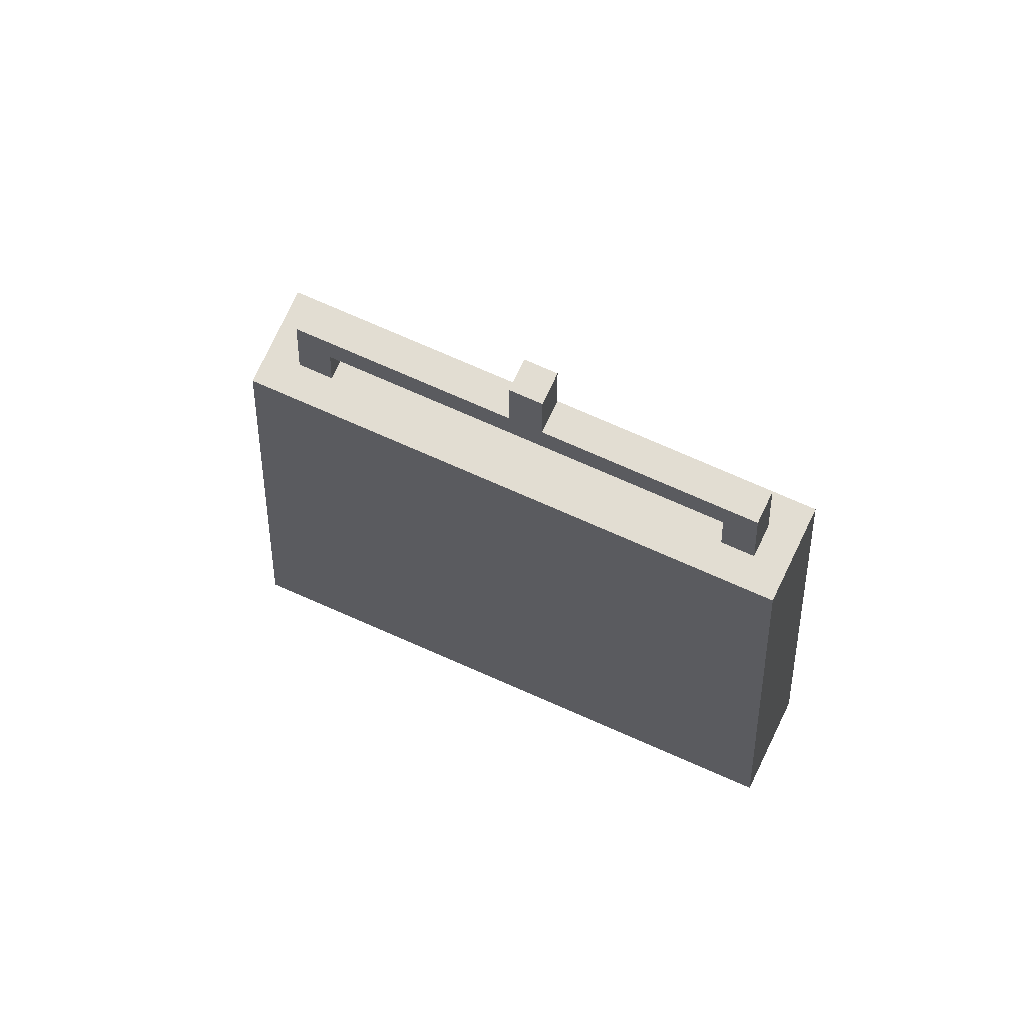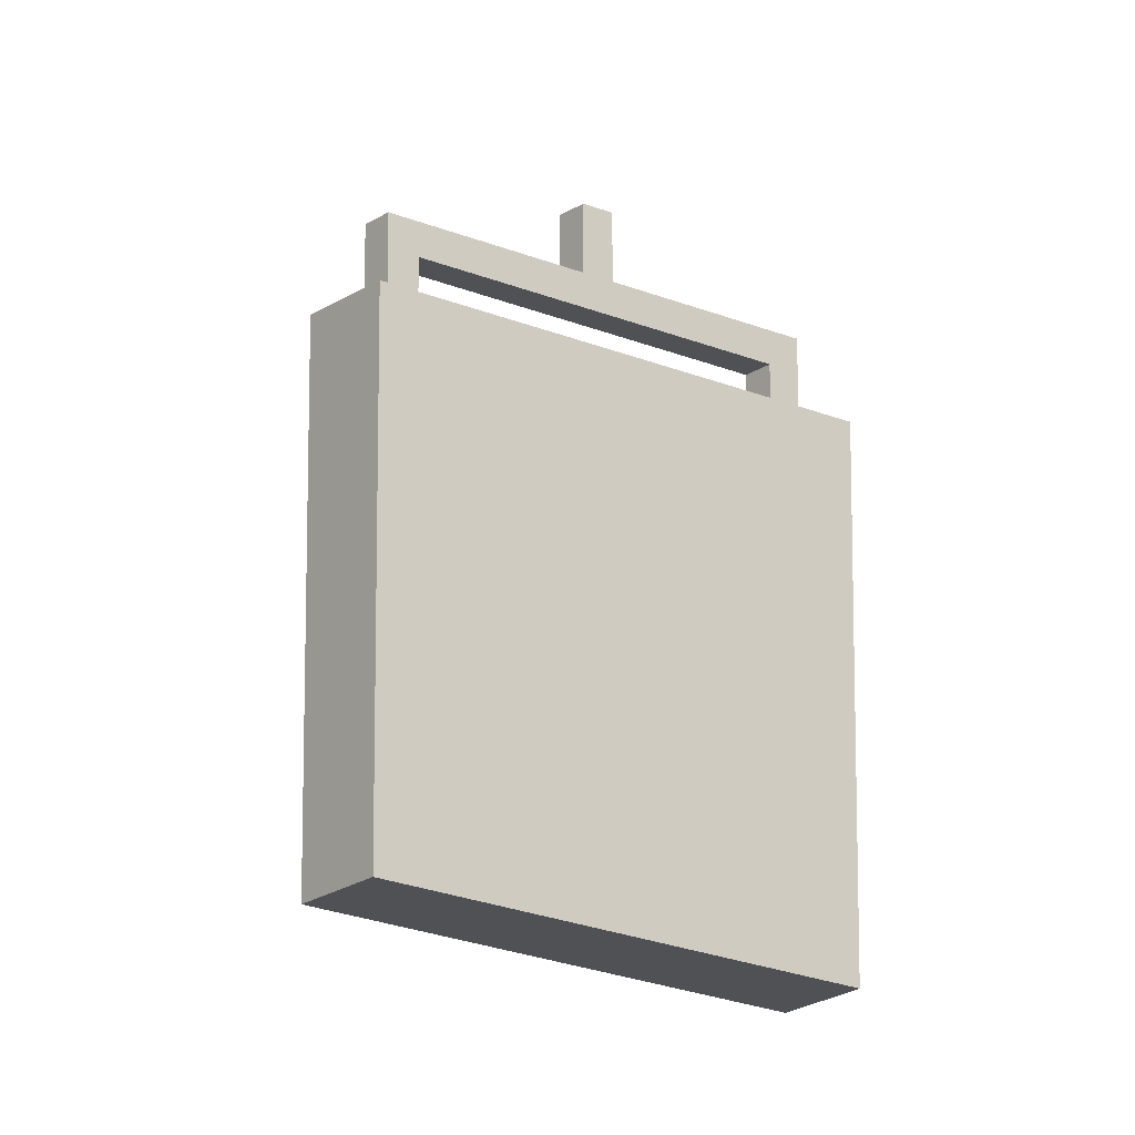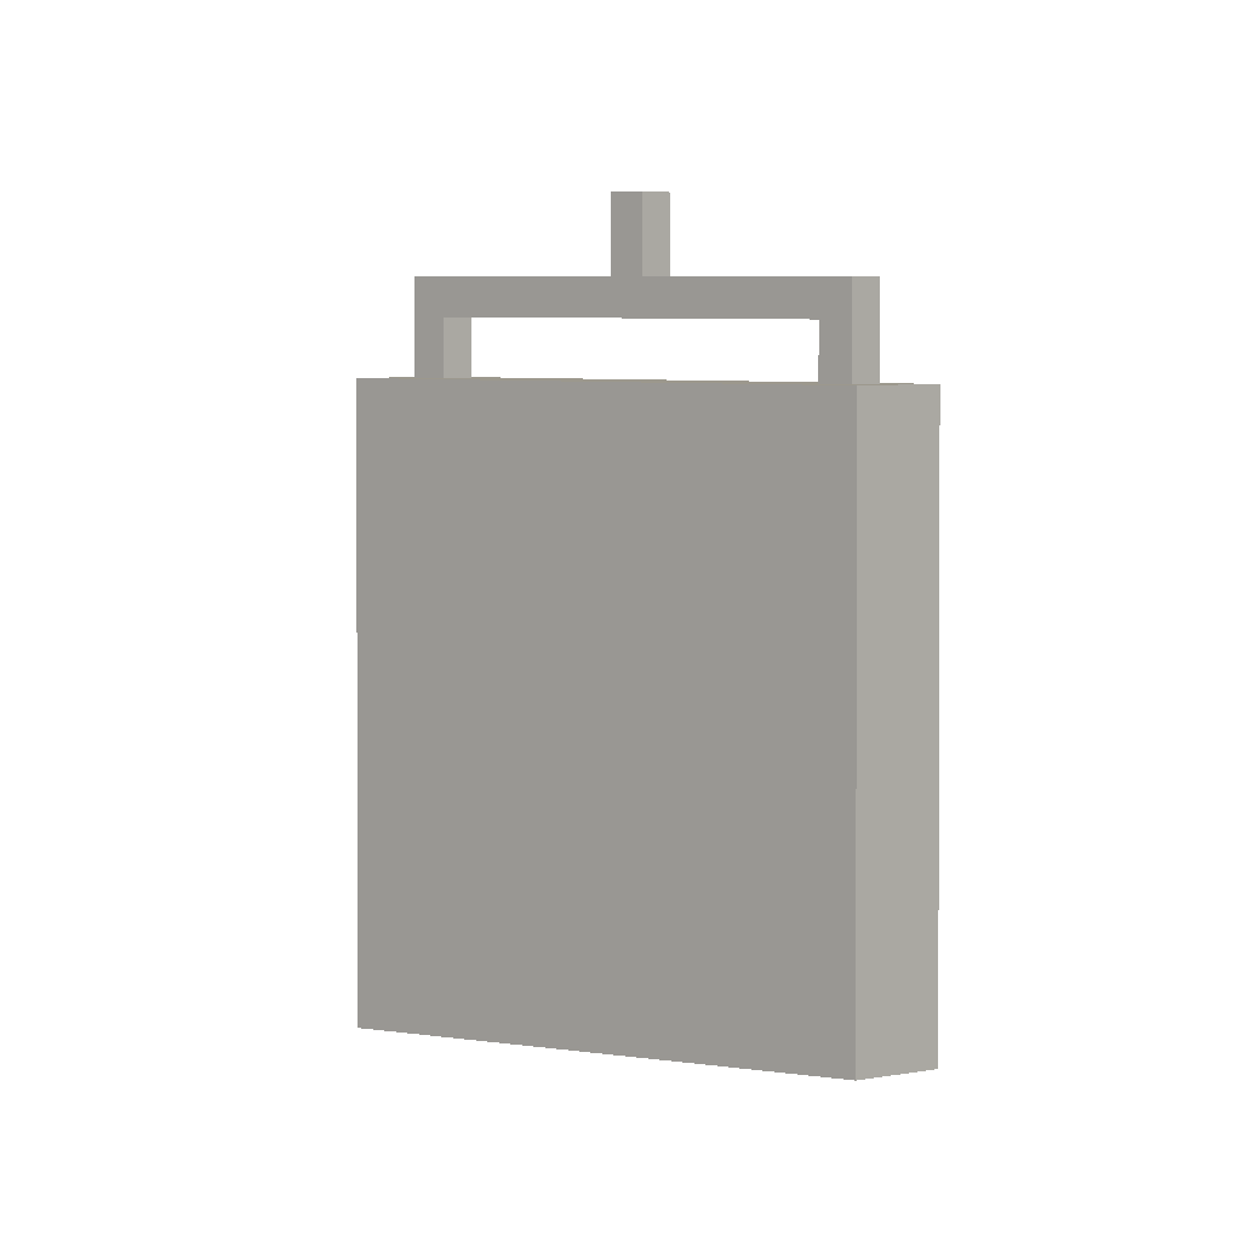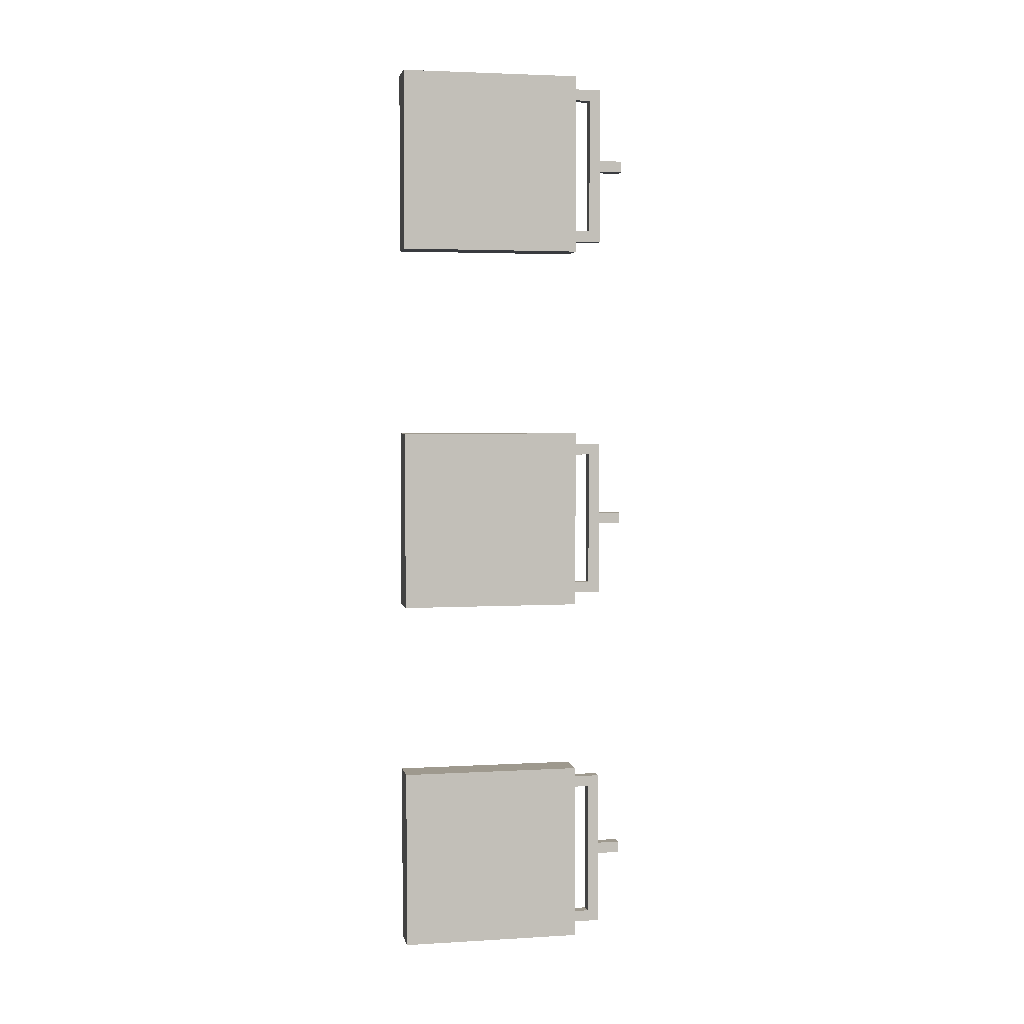
<metadata>
{"format":"obj","ext":"obj","renderer":"f3d","projection":"perspective","resolution":1024,"background":"white","views":[{"elev":68.2,"azim":114.5,"up":"+Y"},{"elev":-20.0,"azim":51.4,"up":"+Y"},{"elev":3.0,"azim":132.0,"up":"+Y"},{"elev":3.5,"azim":78.9,"up":"+Z"}]}
</metadata>
<code>
g DeathEscape_laser_box_1
v -0.0625 0.3357 0.8217
v -0.0625 0.3357 0.6967
v -0.0625 0.5857 0.6967
v -0.0625 0.7107 0.8217
v -0.0625 0.7107 0.009162
v -0.0625 0.5857 -0.05334
v -0.0625 0.7107 -0.1158
v -0.0625 0.7107 -0.9283
v -0.0625 0.5857 -0.8033
v -0.0625 0.3357 -0.9283
v -0.0625 0.3357 -0.8033
v -0.0625 0.9607 0.009162
v -0.0625 0.9607 -0.1158
v -0.0625 0.3357 0.6967
v 0.0625 0.3357 0.6967
v 0.0625 0.5857 0.6967
v -0.0625 0.5857 0.6967
v 0.0625 0.3357 0.6967
v 0.0625 0.3357 0.8217
v 0.0625 0.7107 0.8217
v 0.0625 0.5857 0.6967
v 0.0625 0.5857 -0.05334
v 0.0625 0.7107 0.009162
v 0.0625 0.7107 -0.1158
v 0.0625 0.5857 -0.8033
v 0.0625 0.7107 -0.9283
v 0.0625 0.3357 -0.8033
v 0.0625 0.3357 -0.9283
v 0.0625 0.9607 -0.1158
v 0.0625 0.9607 0.009162
v 0.0625 0.3357 0.8217
v -0.0625 0.3357 0.8217
v -0.0625 0.7107 0.8217
v 0.0625 0.7107 0.8217
v 0.0625 0.5857 0.6967
v 0.0625 0.5857 -0.05334
v -0.0625 0.5857 -0.05334
v -0.0625 0.5857 0.6967
v -0.0625 0.5857 -0.8033
v 0.0625 0.5857 -0.8033
v -0.0625 0.7107 0.8217
v -0.0625 0.7107 0.009162
v 0.0625 0.7107 0.009162
v 0.0625 0.7107 0.8217
v 0.0625 0.7107 -0.1158
v 0.0625 0.9607 -0.1158
v -0.0625 0.9607 -0.1158
v -0.0625 0.7107 -0.1158
v -0.0625 0.7107 -0.1158
v -0.0625 0.7107 -0.9283
v 0.0625 0.7107 -0.9283
v 0.0625 0.7107 -0.1158
v 0.0625 0.5857 -0.8033
v 0.0625 0.3357 -0.8033
v -0.0625 0.3357 -0.8033
v -0.0625 0.5857 -0.8033
v -0.0625 0.7107 -0.9283
v -0.0625 0.3357 -0.9283
v 0.0625 0.3357 -0.9283
v 0.0625 0.7107 -0.9283
v -0.0625 0.9607 0.009162
v -0.0625 0.9607 -0.1158
v 0.0625 0.9607 -0.1158
v 0.0625 0.9607 0.009162
v -0.0625 0.7107 0.009162
v -0.0625 0.9607 0.009162
v 0.0625 0.9607 0.009162
v 0.0625 0.7107 0.009162
v -0.125 0.3357 -0.9908
v -0.125 0.3357 -0.7408
v -0.125 -1.539 -0.7408
v -0.125 -1.539 -0.9908
v -0.125 0.3357 -0.7408
v 0.125 0.3357 -0.7408
v 0.125 -1.539 -0.7408
v -0.125 -1.539 -0.7408
v 0.125 0.3357 -0.7408
v 0.125 0.3357 -0.9908
v 0.125 -1.539 -0.9908
v 0.125 -1.539 -0.7408
v 0.125 0.3357 -0.9908
v -0.125 0.3357 -0.9908
v -0.125 -1.539 -0.9908
v 0.125 -1.539 -0.9908
v -0.125 0.3357 -0.7408
v -0.125 0.3357 -0.9908
v 0.125 0.3357 -0.9908
v 0.125 0.3357 -0.7408
v 0.125 -1.539 -0.7408
v 0.125 -1.539 -0.9908
v -0.125 -1.539 -0.9908
v -0.125 -1.539 -0.7408
v -0.125 0.3357 0.6342
v -0.125 0.3357 0.8842
v -0.125 -1.539 0.8842
v -0.125 -1.539 0.6342
v -0.125 0.3357 0.8842
v 0.125 0.3357 0.8842
v 0.125 -1.539 0.8842
v -0.125 -1.539 0.8842
v 0.125 0.3357 0.8842
v 0.125 0.3357 0.6342
v 0.125 -1.539 0.6342
v 0.125 -1.539 0.8842
v 0.125 0.3357 0.6342
v -0.125 0.3357 0.6342
v -0.125 -1.539 0.6342
v 0.125 -1.539 0.6342
v -0.125 0.3357 0.8842
v -0.125 0.3357 0.6342
v 0.125 0.3357 0.6342
v 0.125 0.3357 0.8842
v 0.125 -1.539 0.8842
v 0.125 -1.539 0.6342
v -0.125 -1.539 0.6342
v -0.125 -1.539 0.8842
v -0.0625 0.3357 4.922
v -0.0625 0.3357 4.797
v -0.0625 0.5857 4.797
v -0.0625 0.7107 4.922
v -0.0625 0.7107 4.109
v -0.0625 0.5857 4.047
v -0.0625 0.7107 3.984
v -0.0625 0.7107 3.172
v -0.0625 0.5857 3.297
v -0.0625 0.3357 3.172
v -0.0625 0.3357 3.297
v -0.0625 0.9607 4.109
v -0.0625 0.9607 3.984
v -0.0625 0.3357 4.797
v 0.0625 0.3357 4.797
v 0.0625 0.5857 4.797
v -0.0625 0.5857 4.797
v 0.0625 0.3357 4.797
v 0.0625 0.3357 4.922
v 0.0625 0.7107 4.922
v 0.0625 0.5857 4.797
v 0.0625 0.5857 4.047
v 0.0625 0.7107 4.109
v 0.0625 0.7107 3.984
v 0.0625 0.5857 3.297
v 0.0625 0.7107 3.172
v 0.0625 0.3357 3.297
v 0.0625 0.3357 3.172
v 0.0625 0.9607 3.984
v 0.0625 0.9607 4.109
v 0.0625 0.3357 4.922
v -0.0625 0.3357 4.922
v -0.0625 0.7107 4.922
v 0.0625 0.7107 4.922
v 0.0625 0.5857 4.797
v 0.0625 0.5857 4.047
v -0.0625 0.5857 4.047
v -0.0625 0.5857 4.797
v -0.0625 0.5857 3.297
v 0.0625 0.5857 3.297
v -0.0625 0.7107 4.922
v -0.0625 0.7107 4.109
v 0.0625 0.7107 4.109
v 0.0625 0.7107 4.922
v 0.0625 0.7107 3.984
v 0.0625 0.9607 3.984
v -0.0625 0.9607 3.984
v -0.0625 0.7107 3.984
v -0.0625 0.7107 3.984
v -0.0625 0.7107 3.172
v 0.0625 0.7107 3.172
v 0.0625 0.7107 3.984
v 0.0625 0.5857 3.297
v 0.0625 0.3357 3.297
v -0.0625 0.3357 3.297
v -0.0625 0.5857 3.297
v -0.0625 0.7107 3.172
v -0.0625 0.3357 3.172
v 0.0625 0.3357 3.172
v 0.0625 0.7107 3.172
v -0.0625 0.9607 4.109
v -0.0625 0.9607 3.984
v 0.0625 0.9607 3.984
v 0.0625 0.9607 4.109
v -0.0625 0.7107 4.109
v -0.0625 0.9607 4.109
v 0.0625 0.9607 4.109
v 0.0625 0.7107 4.109
v -0.125 0.3357 3.109
v -0.125 0.3357 3.359
v -0.125 -1.539 3.359
v -0.125 -1.539 3.109
v -0.125 0.3357 3.359
v 0.125 0.3357 3.359
v 0.125 -1.539 3.359
v -0.125 -1.539 3.359
v 0.125 0.3357 3.359
v 0.125 0.3357 3.109
v 0.125 -1.539 3.109
v 0.125 -1.539 3.359
v 0.125 0.3357 3.109
v -0.125 0.3357 3.109
v -0.125 -1.539 3.109
v 0.125 -1.539 3.109
v -0.125 0.3357 3.359
v -0.125 0.3357 3.109
v 0.125 0.3357 3.109
v 0.125 0.3357 3.359
v 0.125 -1.539 3.359
v 0.125 -1.539 3.109
v -0.125 -1.539 3.109
v -0.125 -1.539 3.359
v -0.125 0.3357 4.734
v -0.125 0.3357 4.984
v -0.125 -1.539 4.984
v -0.125 -1.539 4.734
v -0.125 0.3357 4.984
v 0.125 0.3357 4.984
v 0.125 -1.539 4.984
v -0.125 -1.539 4.984
v 0.125 0.3357 4.984
v 0.125 0.3357 4.734
v 0.125 -1.539 4.734
v 0.125 -1.539 4.984
v 0.125 0.3357 4.734
v -0.125 0.3357 4.734
v -0.125 -1.539 4.734
v 0.125 -1.539 4.734
v -0.125 0.3357 4.984
v -0.125 0.3357 4.734
v 0.125 0.3357 4.734
v 0.125 0.3357 4.984
v 0.125 -1.539 4.984
v 0.125 -1.539 4.734
v -0.125 -1.539 4.734
v -0.125 -1.539 4.984
v -0.0625 0.3357 -3.118
v -0.0625 0.3357 -3.243
v -0.0625 0.5857 -3.243
v -0.0625 0.7107 -3.118
v -0.0625 0.7107 -3.931
v -0.0625 0.5857 -3.993
v -0.0625 0.7107 -4.056
v -0.0625 0.7107 -4.868
v -0.0625 0.5857 -4.743
v -0.0625 0.3357 -4.868
v -0.0625 0.3357 -4.743
v -0.0625 0.9607 -3.931
v -0.0625 0.9607 -4.056
v -0.0625 0.3357 -3.243
v 0.0625 0.3357 -3.243
v 0.0625 0.5857 -3.243
v -0.0625 0.5857 -3.243
v 0.0625 0.3357 -3.243
v 0.0625 0.3357 -3.118
v 0.0625 0.7107 -3.118
v 0.0625 0.5857 -3.243
v 0.0625 0.5857 -3.993
v 0.0625 0.7107 -3.931
v 0.0625 0.7107 -4.056
v 0.0625 0.5857 -4.743
v 0.0625 0.7107 -4.868
v 0.0625 0.3357 -4.743
v 0.0625 0.3357 -4.868
v 0.0625 0.9607 -4.056
v 0.0625 0.9607 -3.931
v 0.0625 0.3357 -3.118
v -0.0625 0.3357 -3.118
v -0.0625 0.7107 -3.118
v 0.0625 0.7107 -3.118
v 0.0625 0.5857 -3.243
v 0.0625 0.5857 -3.993
v -0.0625 0.5857 -3.993
v -0.0625 0.5857 -3.243
v -0.0625 0.5857 -4.743
v 0.0625 0.5857 -4.743
v -0.0625 0.7107 -3.118
v -0.0625 0.7107 -3.931
v 0.0625 0.7107 -3.931
v 0.0625 0.7107 -3.118
v 0.0625 0.7107 -4.056
v 0.0625 0.9607 -4.056
v -0.0625 0.9607 -4.056
v -0.0625 0.7107 -4.056
v -0.0625 0.7107 -4.056
v -0.0625 0.7107 -4.868
v 0.0625 0.7107 -4.868
v 0.0625 0.7107 -4.056
v 0.0625 0.5857 -4.743
v 0.0625 0.3357 -4.743
v -0.0625 0.3357 -4.743
v -0.0625 0.5857 -4.743
v -0.0625 0.7107 -4.868
v -0.0625 0.3357 -4.868
v 0.0625 0.3357 -4.868
v 0.0625 0.7107 -4.868
v -0.0625 0.9607 -3.931
v -0.0625 0.9607 -4.056
v 0.0625 0.9607 -4.056
v 0.0625 0.9607 -3.931
v -0.0625 0.7107 -3.931
v -0.0625 0.9607 -3.931
v 0.0625 0.9607 -3.931
v 0.0625 0.7107 -3.931
v -0.125 0.3357 -4.931
v -0.125 0.3357 -4.681
v -0.125 -1.539 -4.681
v -0.125 -1.539 -4.931
v -0.125 0.3357 -4.681
v 0.125 0.3357 -4.681
v 0.125 -1.539 -4.681
v -0.125 -1.539 -4.681
v 0.125 0.3357 -4.681
v 0.125 0.3357 -4.931
v 0.125 -1.539 -4.931
v 0.125 -1.539 -4.681
v 0.125 0.3357 -4.931
v -0.125 0.3357 -4.931
v -0.125 -1.539 -4.931
v 0.125 -1.539 -4.931
v -0.125 0.3357 -4.681
v -0.125 0.3357 -4.931
v 0.125 0.3357 -4.931
v 0.125 0.3357 -4.681
v 0.125 -1.539 -4.681
v 0.125 -1.539 -4.931
v -0.125 -1.539 -4.931
v -0.125 -1.539 -4.681
v -0.125 0.3357 -3.306
v -0.125 0.3357 -3.056
v -0.125 -1.539 -3.056
v -0.125 -1.539 -3.306
v -0.125 0.3357 -3.056
v 0.125 0.3357 -3.056
v 0.125 -1.539 -3.056
v -0.125 -1.539 -3.056
v 0.125 0.3357 -3.056
v 0.125 0.3357 -3.306
v 0.125 -1.539 -3.306
v 0.125 -1.539 -3.056
v 0.125 0.3357 -3.306
v -0.125 0.3357 -3.306
v -0.125 -1.539 -3.306
v 0.125 -1.539 -3.306
v -0.125 0.3357 -3.056
v -0.125 0.3357 -3.306
v 0.125 0.3357 -3.306
v 0.125 0.3357 -3.056
v 0.125 -1.539 -3.056
v 0.125 -1.539 -3.306
v -0.125 -1.539 -3.306
v -0.125 -1.539 -3.056
v 0.1875 0.3982 -2.993
v -0.1875 0.3982 -2.993
v -0.1875 0.3982 -4.993
v 0.1875 0.3982 -4.993
v 0.1875 -1.602 -2.993
v 0.1875 -1.602 -4.993
v -0.1875 -1.602 -4.993
v -0.1875 -1.602 -2.993
v 0.1875 0.3982 5.047
v 0.1875 0.3982 3.047
v 0.1875 -1.602 3.047
v 0.1875 -1.602 5.047
v 0.1875 0.3982 -4.993
v -0.1875 0.3982 -4.993
v -0.1875 -1.602 -4.993
v 0.1875 -1.602 -4.993
v -0.1875 0.3982 -4.993
v -0.1875 0.3982 -2.993
v -0.1875 -1.602 -2.993
v -0.1875 -1.602 -4.993
v 0.1875 -1.602 -2.993
v -0.1875 -1.602 -2.993
v -0.1875 0.3982 -2.993
v 0.1875 0.3982 -2.993
v 0.1875 0.3982 0.9467
v -0.1875 0.3982 0.9467
v -0.1875 0.3982 -1.053
v 0.1875 0.3982 -1.053
v 0.1875 0.3982 5.047
v -0.1875 0.3982 5.047
v -0.1875 0.3982 3.047
v 0.1875 0.3982 3.047
v 0.1875 -1.602 5.047
v -0.1875 -1.602 5.047
v -0.1875 0.3982 5.047
v 0.1875 0.3982 5.047
v -0.1875 0.3982 -1.053
v -0.1875 0.3982 0.9467
v -0.1875 -1.602 0.9467
v -0.1875 -1.602 -1.053
v 0.1875 -1.602 0.9467
v 0.1875 -1.602 -1.053
v -0.1875 -1.602 -1.053
v -0.1875 -1.602 0.9467
v 0.1875 -1.602 0.9467
v -0.1875 -1.602 0.9467
v -0.1875 0.3982 0.9467
v 0.1875 0.3982 0.9467
v 0.1875 -1.602 5.047
v 0.1875 -1.602 3.047
v -0.1875 -1.602 3.047
v -0.1875 -1.602 5.047
v 0.1875 0.3982 0.9467
v 0.1875 0.3982 -1.053
v 0.1875 -1.602 -1.053
v 0.1875 -1.602 0.9467
v 0.1875 0.3982 3.047
v -0.1875 0.3982 3.047
v -0.1875 -1.602 3.047
v 0.1875 -1.602 3.047
v 0.1875 0.3982 -2.993
v 0.1875 0.3982 -4.993
v 0.1875 -1.602 -4.993
v 0.1875 -1.602 -2.993
v 0.1875 0.3982 -1.053
v -0.1875 0.3982 -1.053
v -0.1875 -1.602 -1.053
v 0.1875 -1.602 -1.053
v -0.1875 0.3982 3.047
v -0.1875 0.3982 5.047
v -0.1875 -1.602 5.047
v -0.1875 -1.602 3.047
g DeathEscape_laser_box_1_0
f 3 2 1
f 4 3 1
f 4 5 3
f 5 6 3
f 5 7 6
f 7 8 6
f 8 9 6
f 8 10 9
f 10 11 9
f 5 12 7
f 12 13 7
f 16 15 14
f 17 16 14
f 20 19 18
f 21 20 18
f 21 22 20
f 22 23 20
f 22 24 23
f 22 25 24
f 25 26 24
f 25 27 26
f 27 28 26
f 24 29 23
f 29 30 23
f 33 32 31
f 34 33 31
f 37 36 35
f 38 37 35
f 37 39 36
f 39 40 36
f 43 42 41
f 44 43 41
f 47 46 45
f 48 47 45
f 51 50 49
f 52 51 49
f 55 54 53
f 56 55 53
f 59 58 57
f 60 59 57
f 63 62 61
f 64 63 61
f 67 66 65
f 68 67 65
f 71 70 69
f 72 71 69
f 75 74 73
f 76 75 73
f 79 78 77
f 80 79 77
f 83 82 81
f 84 83 81
f 87 86 85
f 88 87 85
f 91 90 89
f 92 91 89
f 95 94 93
f 96 95 93
f 99 98 97
f 100 99 97
f 103 102 101
f 104 103 101
f 107 106 105
f 108 107 105
f 111 110 109
f 112 111 109
f 115 114 113
f 116 115 113
f 119 118 117
f 120 119 117
f 120 121 119
f 121 122 119
f 121 123 122
f 123 124 122
f 124 125 122
f 124 126 125
f 126 127 125
f 121 128 123
f 128 129 123
f 132 131 130
f 133 132 130
f 136 135 134
f 137 136 134
f 137 138 136
f 138 139 136
f 138 140 139
f 138 141 140
f 141 142 140
f 141 143 142
f 143 144 142
f 140 145 139
f 145 146 139
f 149 148 147
f 150 149 147
f 153 152 151
f 154 153 151
f 153 155 152
f 155 156 152
f 159 158 157
f 160 159 157
f 163 162 161
f 164 163 161
f 167 166 165
f 168 167 165
f 171 170 169
f 172 171 169
f 175 174 173
f 176 175 173
f 179 178 177
f 180 179 177
f 183 182 181
f 184 183 181
f 187 186 185
f 188 187 185
f 191 190 189
f 192 191 189
f 195 194 193
f 196 195 193
f 199 198 197
f 200 199 197
f 203 202 201
f 204 203 201
f 207 206 205
f 208 207 205
f 211 210 209
f 212 211 209
f 215 214 213
f 216 215 213
f 219 218 217
f 220 219 217
f 223 222 221
f 224 223 221
f 227 226 225
f 228 227 225
f 231 230 229
f 232 231 229
f 235 234 233
f 236 235 233
f 236 237 235
f 237 238 235
f 237 239 238
f 239 240 238
f 240 241 238
f 240 242 241
f 242 243 241
f 237 244 239
f 244 245 239
f 248 247 246
f 249 248 246
f 252 251 250
f 253 252 250
f 253 254 252
f 254 255 252
f 254 256 255
f 254 257 256
f 257 258 256
f 257 259 258
f 259 260 258
f 256 261 255
f 261 262 255
f 265 264 263
f 266 265 263
f 269 268 267
f 270 269 267
f 269 271 268
f 271 272 268
f 275 274 273
f 276 275 273
f 279 278 277
f 280 279 277
f 283 282 281
f 284 283 281
f 287 286 285
f 288 287 285
f 291 290 289
f 292 291 289
f 295 294 293
f 296 295 293
f 299 298 297
f 300 299 297
f 303 302 301
f 304 303 301
f 307 306 305
f 308 307 305
f 311 310 309
f 312 311 309
f 315 314 313
f 316 315 313
f 319 318 317
f 320 319 317
f 323 322 321
f 324 323 321
f 327 326 325
f 328 327 325
f 331 330 329
f 332 331 329
f 335 334 333
f 336 335 333
f 339 338 337
f 340 339 337
f 343 342 341
f 344 343 341
f 347 346 345
f 348 347 345
g DeathEscape_laser_box_1_1
f 351 350 349
f 352 351 349
f 355 354 353
f 356 355 353
f 359 358 357
f 360 359 357
f 363 362 361
f 364 363 361
f 367 366 365
f 368 367 365
f 371 370 369
f 372 371 369
f 375 374 373
f 376 375 373
f 379 378 377
f 380 379 377
f 383 382 381
f 384 383 381
f 387 386 385
f 388 387 385
f 391 390 389
f 392 391 389
f 395 394 393
f 396 395 393
f 399 398 397
f 400 399 397
f 403 402 401
f 404 403 401
f 407 406 405
f 408 407 405
f 411 410 409
f 412 411 409
f 415 414 413
f 416 415 413
f 419 418 417
f 420 419 417

</code>
